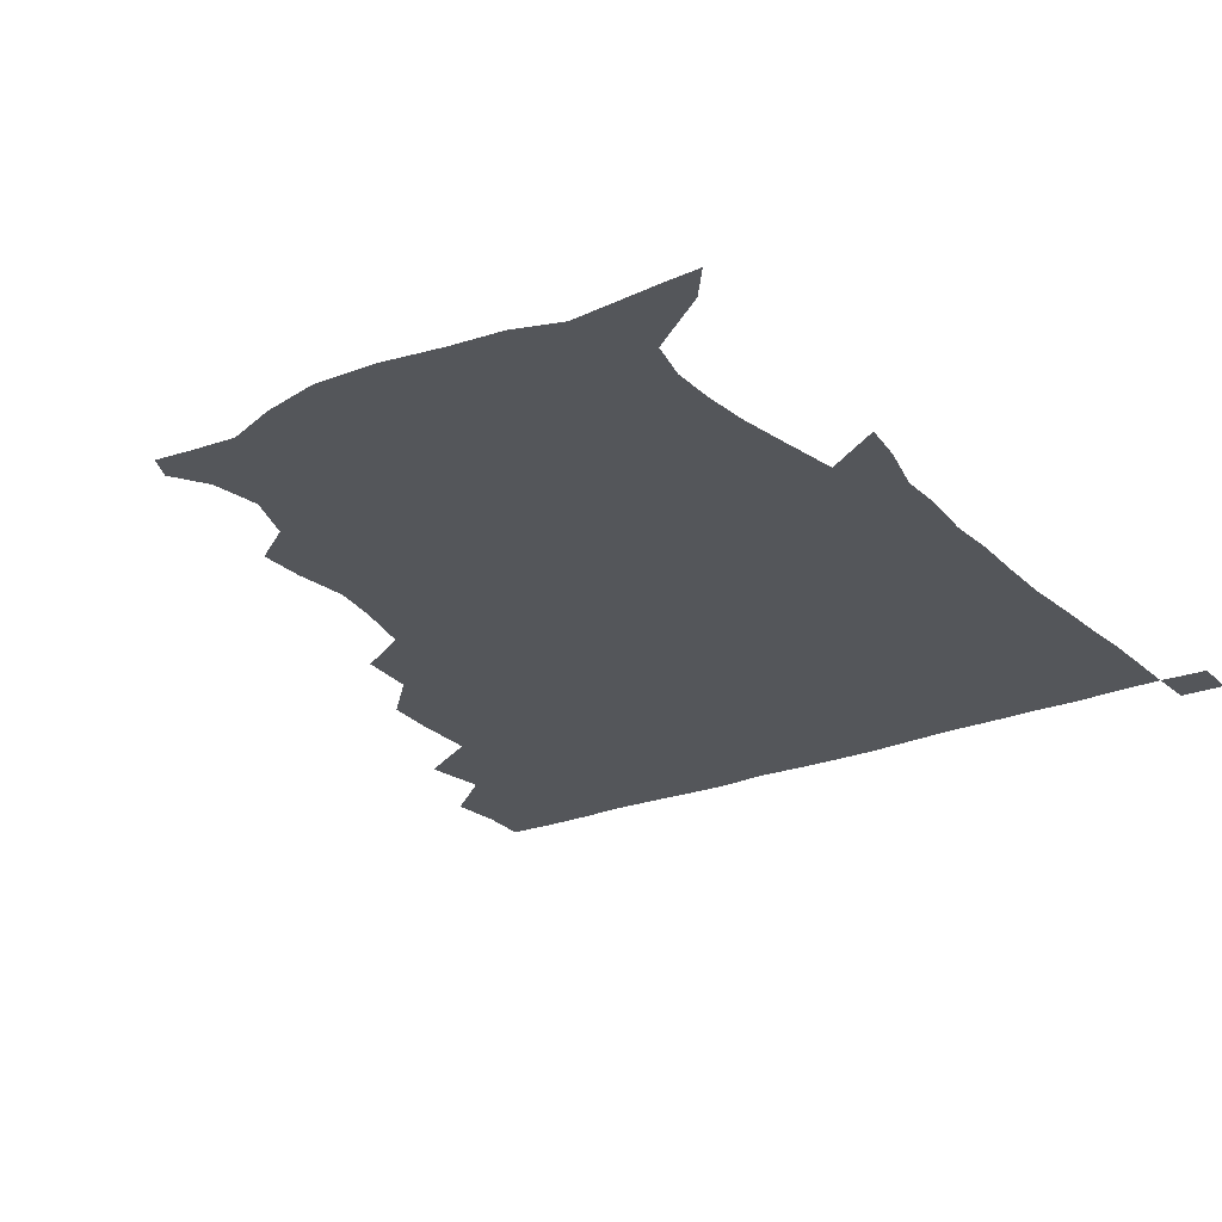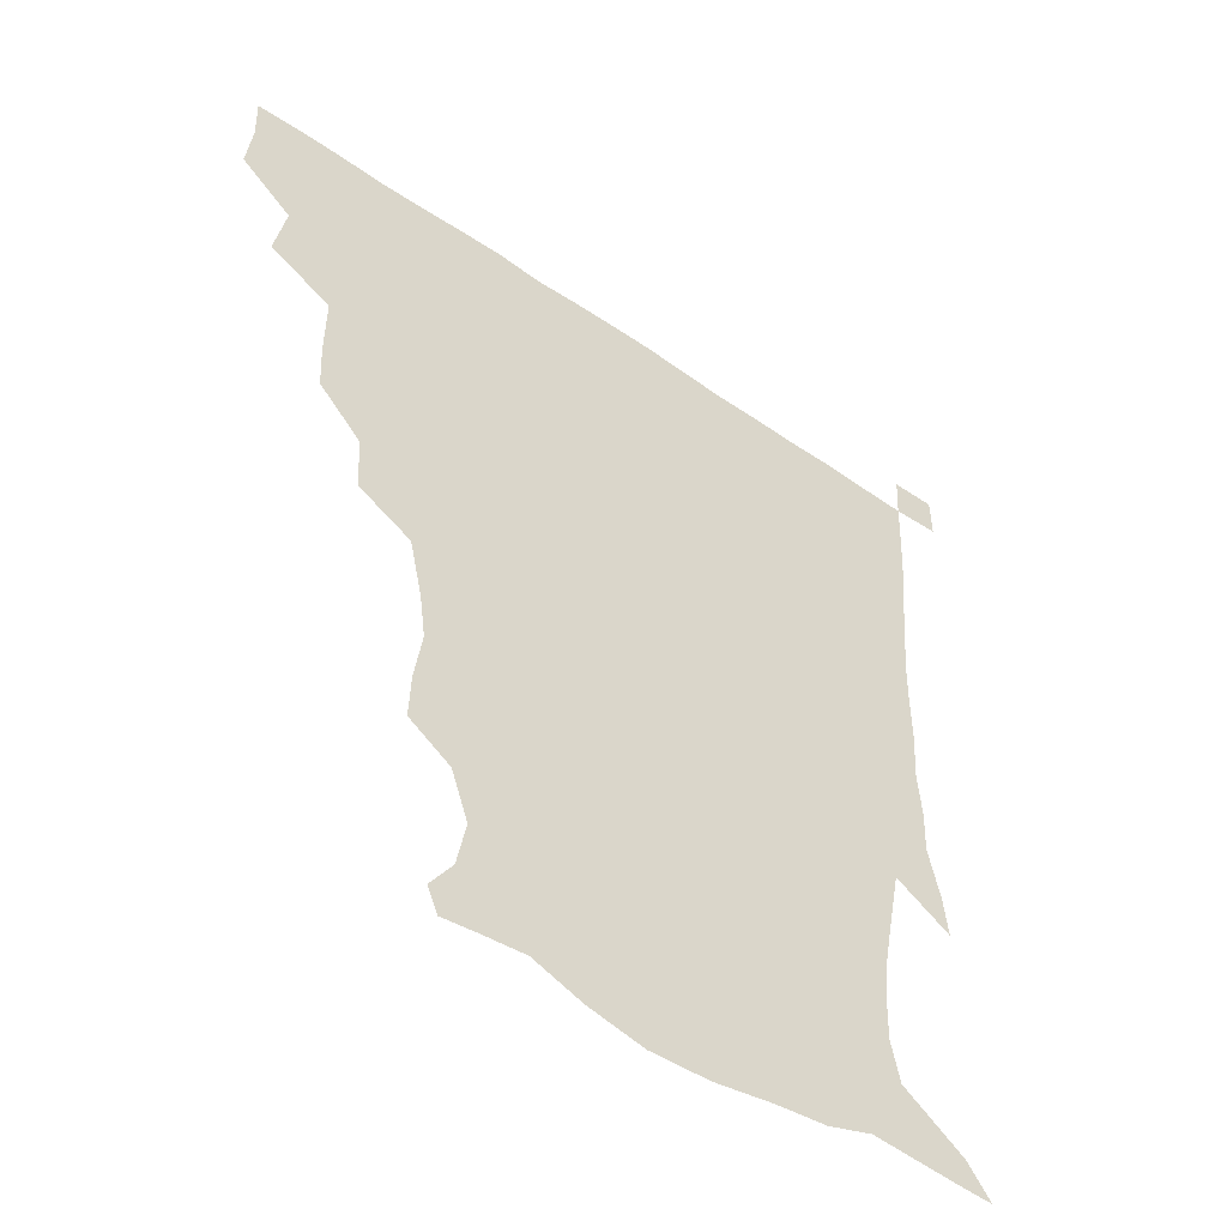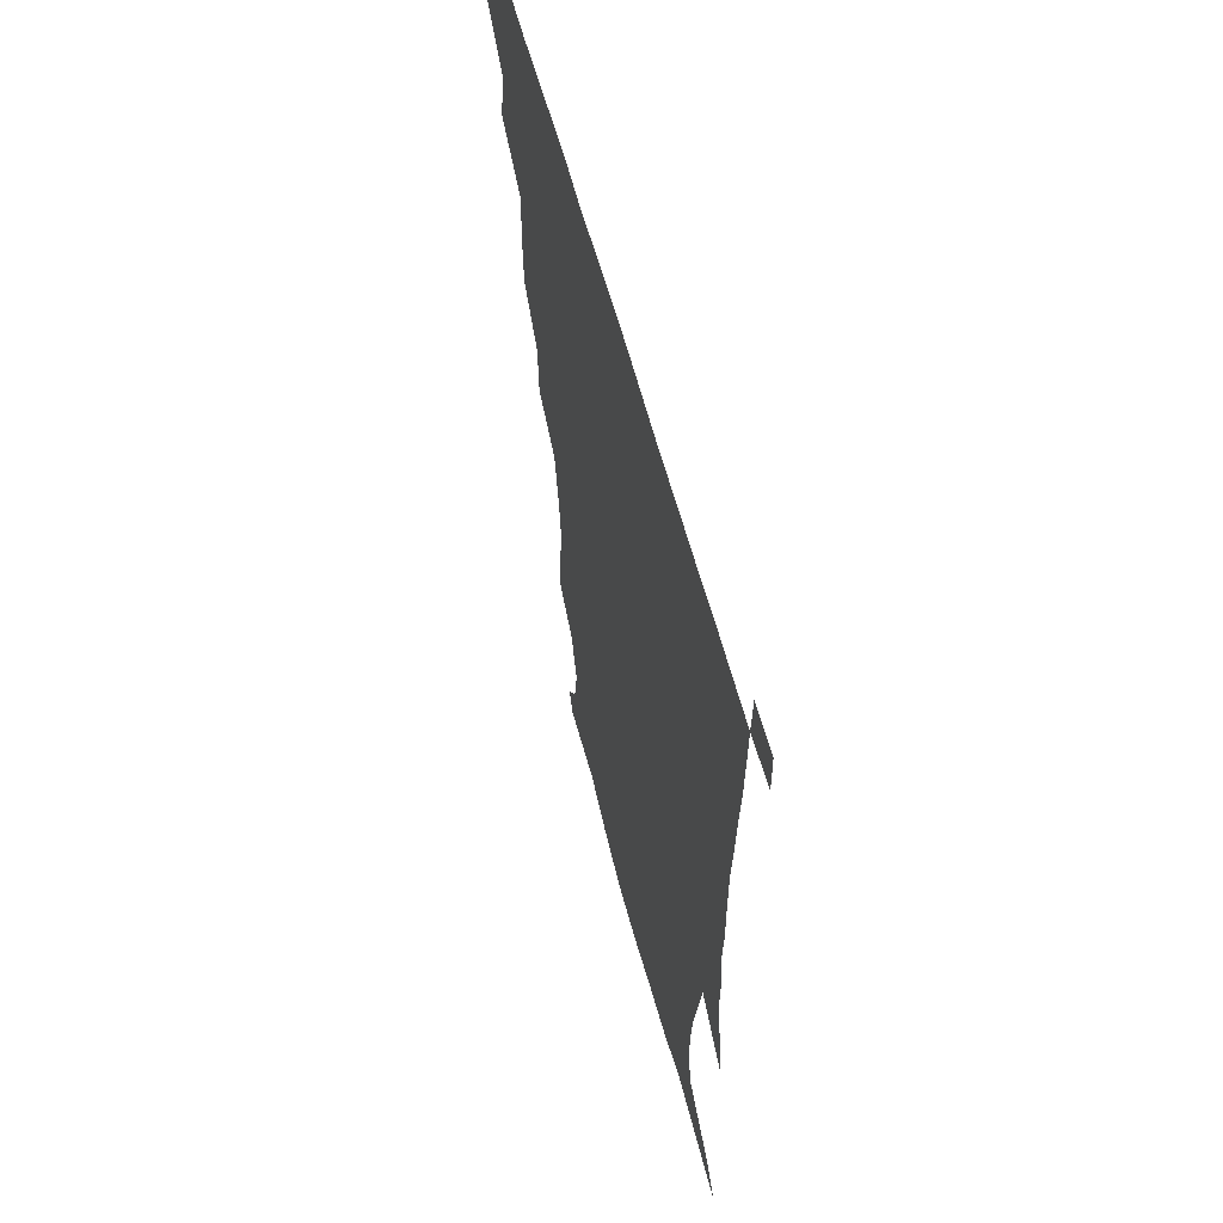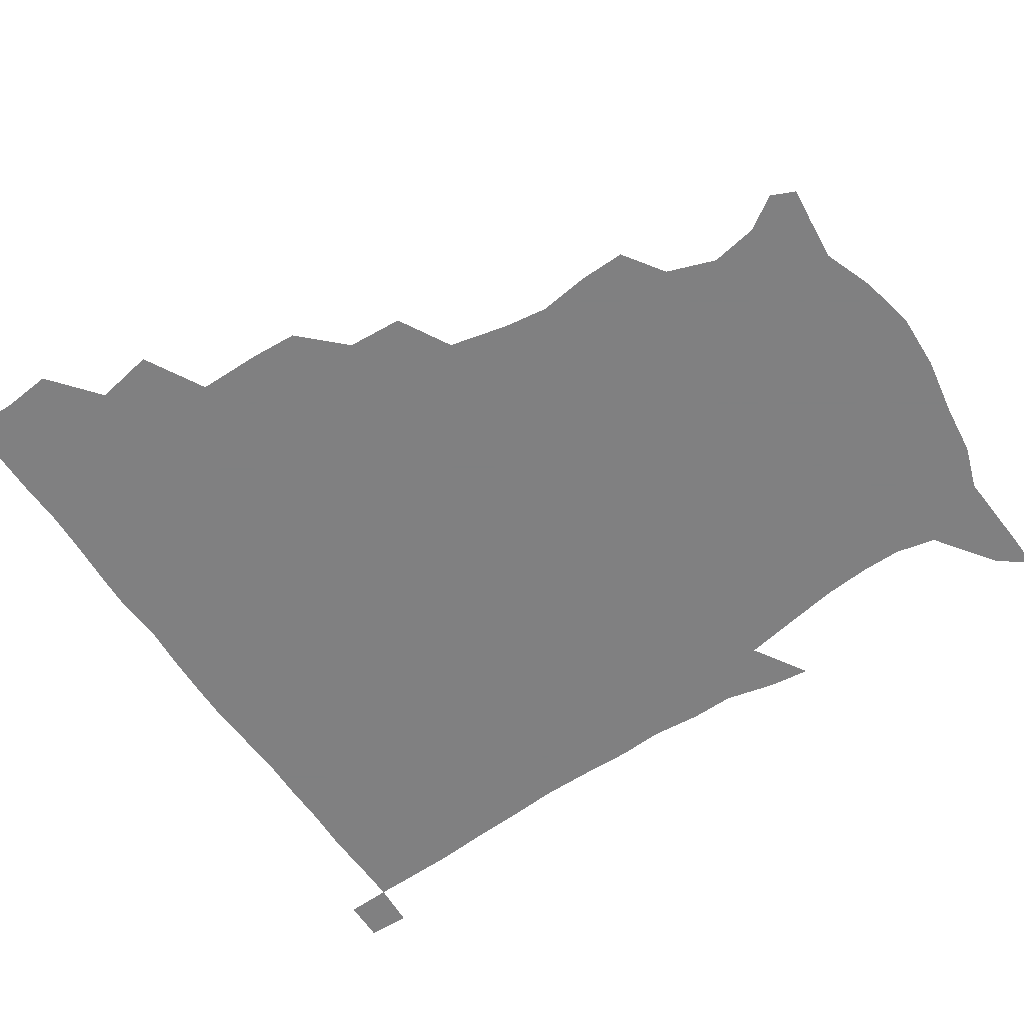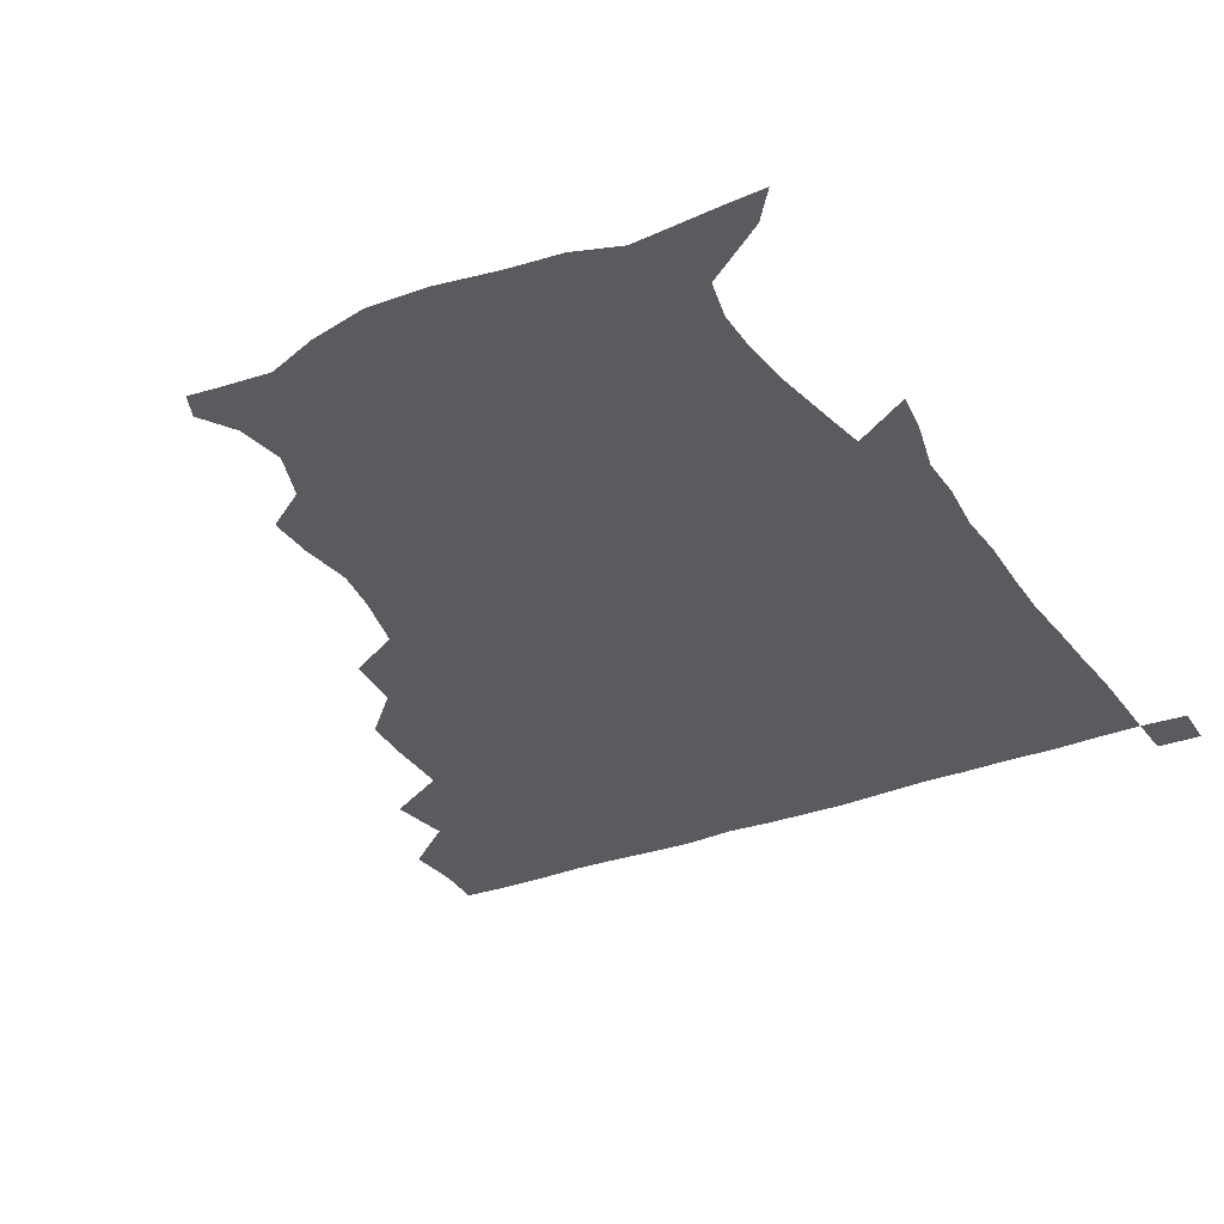
<metadata>
{"format":"obj","ext":"obj","renderer":"f3d","projection":"perspective","resolution":1024,"background":"white","views":[{"elev":-25.4,"azim":33.1,"up":"+Z"},{"elev":-50.1,"azim":-37.3,"up":"+Y"},{"elev":58.7,"azim":75.4,"up":"+Y"},{"elev":-60.0,"azim":-56.8,"up":"+Z"},{"elev":-33.4,"azim":28.1,"up":"+Z"}]}
</metadata>
<code>
v 435.1 403.3 0
v 437 420.5 0
v 436.6 435.6 0
v 448.5 369.1 0
v 452.3 389.1 0
v 451.9 405.2 0
v 451.8 420.6 0
v 451.3 436.4 0
v 469.6 320 0
v 468.9 336 0
v 469.1 357.6 0
v 468.3 375.3 0
v 468.3 391.1 0
v 467.2 405.9 0
v 466.7 421 0
v 466.2 436.4 0
v 485 286.2 0
v 484 305 0
v 484.4 326.2 0
v 483.8 343.3 0
v 484.3 362.1 0
v 483.6 377.1 0
v 482.9 391.6 0
v 482.3 406.1 0
v 481.9 420.9 0
v 481.7 435.9 0
v 506.1 208.7 0
v 506.7 223.8 0
v 509.2 241.4 0
v 507.2 256.3 0
v 502.9 276.1 0
v 499.7 295.3 0
v 501.4 317.5 0
v 500 332.5 0
v 498.7 346.7 0
v 498.6 362.7 0
v 498.1 377.3 0
v 497.5 391.7 0
v 496.9 406.2 0
v 496.7 421 0
v 496.5 436.4 0
v 515.4 155.6 0
v 522.9 166.8 0
v 525.8 182.6 0
v 520.2 199 0
v 521.7 220.6 0
v 520.5 235.4 0
v 519.9 251.5 0
v 517.5 267.9 0
v 515.6 283.9 0
v 514.2 299.6 0
v 514.8 319.2 0
v 513.7 333 0
v 513.7 348.5 0
v 512.9 362.6 0
v 512.8 377.4 0
v 512 391.7 0
v 511.8 406.2 0
v 511.4 420.7 0
v 511.2 437.3 0
v 519 147.3 0
v 527.8 159.3 0
v 533.7 173.6 0
v 534.1 190.1 0
v 532.5 207.6 0
v 534.8 228.3 0
v 533.2 242.7 0
v 531.8 255.9 0
v 529.6 269.8 0
v 528.7 286.6 0
v 529.2 304.1 0
v 528.6 319.3 0
v 528.2 333.9 0
v 528.2 349 0
v 527.8 363 0
v 528 377.5 0
v 527.1 391.7 0
v 526.7 406.4 0
v 526.2 421.8 0
v 525.7 437.8 0
v 530.2 148.5 0
v 541.5 163.4 0
v 546.8 182.1 0
v 545.9 195.9 0
v 546.3 211.1 0
v 546.6 232.4 0
v 546 245.2 0
v 545.4 260.8 0
v 543.6 272.9 0
v 543.3 288.9 0
v 543.4 305.5 0
v 543 320 0
v 543.1 334.7 0
v 542.8 348.9 0
v 542.8 363.4 0
v 542.3 377.3 0
v 542 391.5 0
v 542.3 405.9 0
v 541.7 420.8 0
v 540.9 436.6 0
v 545.4 149.7 0
v 557.2 167.2 0
v 559.2 182.3 0
v 558.4 198 0
v 560.2 215.9 0
v 559.5 231.1 0
v 558.8 246.5 0
v 558.5 260.7 0
v 557.6 275.2 0
v 557.7 291 0
v 558 306.4 0
v 557.2 318.7 0
v 557.4 335 0
v 557.5 349.5 0
v 557.4 363.3 0
v 556.7 377.1 0
v 557.1 391.5 0
v 557 405.8 0
v 556.5 420.7 0
v 555.5 437.5 0
v 562.1 143.3 0
v 571.1 167.8 0
v 573.1 185.4 0
v 573.2 197.4 0
v 572.6 216.8 0
v 573.6 231 0
v 572.3 245.3 0
v 572.3 259.9 0
v 571.7 273.5 0
v 571.4 289.2 0
v 571.6 305.8 0
v 572.2 321.3 0
v 571.8 334.2 0
v 571.8 348.9 0
v 572.2 363.4 0
v 572 377.1 0
v 572.4 391.5 0
v 572.2 405.5 0
v 571.1 421.4 0
v 570 437.9 0
v 580.9 139.1 0
v 585.1 167.5 0
v 586.1 185.3 0
v 587.1 202.9 0
v 586.9 217.6 0
v 587.1 234 0
v 586.8 246.8 0
v 586.2 263.5 0
v 587.1 276.6 0
v 586.1 291.1 0
v 586.2 307.2 0
v 586.3 321.6 0
v 586.6 335.3 0
v 586.7 350.3 0
v 586.6 363 0
v 587.4 377.8 0
v 587.1 391.6 0
v 586.8 405.5 0
v 585.6 421.7 0
v 584.2 438 0
v 600.7 139.6 0
v 599.8 166.3 0
v 600.4 184.9 0
v 600.6 199.8 0
v 601 215.9 0
v 600.3 231.9 0
v 600.3 247.7 0
v 600.6 260.8 0
v 600.1 278.2 0
v 600.6 291.4 0
v 600.4 306.9 0
v 601 319.6 0
v 600.8 335.6 0
v 601 349.2 0
v 601.7 364.4 0
v 601.9 378.2 0
v 601.8 392 0
v 601.3 406.7 0
v 600.3 421.9 0
v 599 437.1 0
v 620.5 142.8 0
v 616.1 163.5 0
v 613.6 184 0
v 613.6 199.6 0
v 614.7 216.6 0
v 614 233 0
v 614.1 246.1 0
v 614.7 262.1 0
v 614.1 276.2 0
v 614.4 291.4 0
v 614.2 306.1 0
v 615.2 322.6 0
v 615.2 335.5 0
v 615.4 348.9 0
v 615.8 364.4 0
v 616.2 378.4 0
v 616.5 392.2 0
v 617 406.3 0
v 616.2 420.9 0
v 614.5 436.2 0
v 637.9 144.6 0
v 630.7 164.8 0
v 628.8 179.9 0
v 626.2 197.5 0
v 626.7 217.7 0
v 627.2 233.2 0
v 628 246.3 0
v 628 263.4 0
v 629 274.7 0
v 628.4 290 0
v 628.5 304.3 0
v 627.9 322.6 0
v 628.9 336.8 0
v 629.7 349.4 0
v 630.1 363.8 0
v 630.6 377.9 0
v 631.1 392.2 0
v 631.9 406.5 0
v 631.2 420.9 0
v 629.5 436.4 0
v 652.9 149.5 0
v 644.8 164.1 0
v 640.3 182 0
v 639.7 196.1 0
v 639.5 213.2 0
v 640.2 229.5 0
v 642.3 243 0
v 641.7 260.6 0
v 641.9 275.4 0
v 641.7 290 0
v 642.1 305 0
v 642.7 318.8 0
v 642.4 335.5 0
v 643.6 348.8 0
v 644.2 363.3 0
v 644.8 378.9 0
v 645.5 392.1 0
v 646 406.8 0
v 646.3 420.8 0
v 645.1 436.1 0
v 668.5 148.3 0
v 658.4 162.7 0
v 652.7 178.1 0
v 651.5 192 0
v 650.8 210.3 0
v 652.7 224.7 0
v 655.1 240.4 0
v 655.6 258.4 0
v 654.7 274.1 0
v 655.3 287.5 0
v 654.8 304 0
v 656 317.2 0
v 655.9 333.4 0
v 657.1 347.8 0
v 658.3 361.9 0
v 658.7 377.9 0
v 659.7 392.4 0
v 660.3 406.7 0
v 660.7 420.9 0
v 660 436.5 0
v 681.7 147.4 0
v 671.7 160.2 0
v 665 172.3 0
v 662.2 186.1 0
v 662.5 199.8 0
v 664.1 215.2 0
v 667.3 232.3 0
v 671.1 251.6 0
v 670 267 0
v 668.6 282.9 0
v 668.2 298.9 0
v 668.7 313.8 0
v 671 326.7 0
v 670.1 345.1 0
v 671.2 360.7 0
v 671.8 377.5 0
v 673.9 391.1 0
v 674.6 406.4 0
v 675.2 421 0
v 675.6 435.8 0
v 693.4 146.8 0
v 685.4 157.5 0
v 690 239.8 0
v 688.5 253.5 0
v 684.6 271 0
v 685.2 285.6 0
v 683.9 302.7 0
v 685 318.1 0
v 684.9 335.4 0
v 685.2 353.4 0
v 686.7 370.3 0
v 687.9 388.2 0
v 689.4 404.5 0
v 690 420.4 0
v 690.6 435.5 0
v 691.4 450.8 0
v 706.1 436.3 0
v 706 451 0
f 5 6 1
f 1 6 2
f 6 7 2
f 2 7 3
f 7 8 3
f 11 12 4
f 4 12 5
f 12 13 5
f 5 13 6
f 13 14 6
f 6 14 7
f 14 15 7
f 7 15 8
f 15 16 8
f 18 19 9
f 9 19 10
f 19 20 10
f 10 20 11
f 20 21 11
f 11 21 12
f 21 22 12
f 12 22 13
f 22 23 13
f 13 23 14
f 23 24 14
f 14 24 15
f 24 25 15
f 15 25 16
f 25 26 16
f 31 32 17
f 17 32 18
f 32 33 18
f 18 33 19
f 33 34 19
f 19 34 20
f 34 35 20
f 20 35 21
f 35 36 21
f 21 36 22
f 36 37 22
f 22 37 23
f 37 38 23
f 23 38 24
f 38 39 24
f 24 39 25
f 39 40 25
f 25 40 26
f 40 41 26
f 45 46 27
f 27 46 28
f 46 47 28
f 28 47 29
f 47 48 29
f 29 48 30
f 48 49 30
f 30 49 31
f 49 50 31
f 31 50 32
f 50 51 32
f 32 51 33
f 51 52 33
f 33 52 34
f 52 53 34
f 34 53 35
f 53 54 35
f 35 54 36
f 54 55 36
f 36 55 37
f 55 56 37
f 37 56 38
f 56 57 38
f 38 57 39
f 57 58 39
f 39 58 40
f 58 59 40
f 40 59 41
f 59 60 41
f 61 62 42
f 42 62 43
f 62 63 43
f 43 63 44
f 63 64 44
f 44 64 45
f 64 65 45
f 45 65 46
f 65 66 46
f 46 66 47
f 66 67 47
f 47 67 48
f 67 68 48
f 48 68 49
f 68 69 49
f 49 69 50
f 69 70 50
f 50 70 51
f 70 71 51
f 51 71 52
f 71 72 52
f 52 72 53
f 72 73 53
f 53 73 54
f 73 74 54
f 54 74 55
f 74 75 55
f 55 75 56
f 75 76 56
f 56 76 57
f 76 77 57
f 57 77 58
f 77 78 58
f 58 78 59
f 78 79 59
f 59 79 60
f 79 80 60
f 61 81 62
f 81 82 62
f 62 82 63
f 82 83 63
f 63 83 64
f 83 84 64
f 64 84 65
f 84 85 65
f 65 85 66
f 85 86 66
f 66 86 67
f 86 87 67
f 67 87 68
f 87 88 68
f 68 88 69
f 88 89 69
f 69 89 70
f 89 90 70
f 70 90 71
f 90 91 71
f 71 91 72
f 91 92 72
f 72 92 73
f 92 93 73
f 73 93 74
f 93 94 74
f 74 94 75
f 94 95 75
f 75 95 76
f 95 96 76
f 76 96 77
f 96 97 77
f 77 97 78
f 97 98 78
f 78 98 79
f 98 99 79
f 79 99 80
f 99 100 80
f 81 101 82
f 101 102 82
f 82 102 83
f 102 103 83
f 83 103 84
f 103 104 84
f 84 104 85
f 104 105 85
f 85 105 86
f 105 106 86
f 86 106 87
f 106 107 87
f 87 107 88
f 107 108 88
f 88 108 89
f 108 109 89
f 89 109 90
f 109 110 90
f 90 110 91
f 110 111 91
f 91 111 92
f 111 112 92
f 92 112 93
f 112 113 93
f 93 113 94
f 113 114 94
f 94 114 95
f 114 115 95
f 95 115 96
f 115 116 96
f 96 116 97
f 116 117 97
f 97 117 98
f 117 118 98
f 98 118 99
f 118 119 99
f 99 119 100
f 119 120 100
f 101 121 102
f 121 122 102
f 102 122 103
f 122 123 103
f 103 123 104
f 123 124 104
f 104 124 105
f 124 125 105
f 105 125 106
f 125 126 106
f 106 126 107
f 126 127 107
f 107 127 108
f 127 128 108
f 108 128 109
f 128 129 109
f 109 129 110
f 129 130 110
f 110 130 111
f 130 131 111
f 111 131 112
f 131 132 112
f 112 132 113
f 132 133 113
f 113 133 114
f 133 134 114
f 114 134 115
f 134 135 115
f 115 135 116
f 135 136 116
f 116 136 117
f 136 137 117
f 117 137 118
f 137 138 118
f 118 138 119
f 138 139 119
f 119 139 120
f 139 140 120
f 121 141 122
f 141 142 122
f 122 142 123
f 142 143 123
f 123 143 124
f 143 144 124
f 124 144 125
f 144 145 125
f 125 145 126
f 145 146 126
f 126 146 127
f 146 147 127
f 127 147 128
f 147 148 128
f 128 148 129
f 148 149 129
f 129 149 130
f 149 150 130
f 130 150 131
f 150 151 131
f 131 151 132
f 151 152 132
f 132 152 133
f 152 153 133
f 133 153 134
f 153 154 134
f 134 154 135
f 154 155 135
f 135 155 136
f 155 156 136
f 136 156 137
f 156 157 137
f 137 157 138
f 157 158 138
f 138 158 139
f 158 159 139
f 139 159 140
f 159 160 140
f 141 161 142
f 161 162 142
f 142 162 143
f 162 163 143
f 143 163 144
f 163 164 144
f 144 164 145
f 164 165 145
f 145 165 146
f 165 166 146
f 146 166 147
f 166 167 147
f 147 167 148
f 167 168 148
f 148 168 149
f 168 169 149
f 149 169 150
f 169 170 150
f 150 170 151
f 170 171 151
f 151 171 152
f 171 172 152
f 152 172 153
f 172 173 153
f 153 173 154
f 173 174 154
f 154 174 155
f 174 175 155
f 155 175 156
f 175 176 156
f 156 176 157
f 176 177 157
f 157 177 158
f 177 178 158
f 158 178 159
f 178 179 159
f 159 179 160
f 179 180 160
f 161 181 162
f 181 182 162
f 162 182 163
f 182 183 163
f 163 183 164
f 183 184 164
f 164 184 165
f 184 185 165
f 165 185 166
f 185 186 166
f 166 186 167
f 186 187 167
f 167 187 168
f 187 188 168
f 168 188 169
f 188 189 169
f 169 189 170
f 189 190 170
f 170 190 171
f 190 191 171
f 171 191 172
f 191 192 172
f 172 192 173
f 192 193 173
f 173 193 174
f 193 194 174
f 174 194 175
f 194 195 175
f 175 195 176
f 195 196 176
f 176 196 177
f 196 197 177
f 177 197 178
f 197 198 178
f 178 198 179
f 198 199 179
f 179 199 180
f 199 200 180
f 181 201 182
f 201 202 182
f 182 202 183
f 202 203 183
f 183 203 184
f 203 204 184
f 184 204 185
f 204 205 185
f 185 205 186
f 205 206 186
f 186 206 187
f 206 207 187
f 187 207 188
f 207 208 188
f 188 208 189
f 208 209 189
f 189 209 190
f 209 210 190
f 190 210 191
f 210 211 191
f 191 211 192
f 211 212 192
f 192 212 193
f 212 213 193
f 193 213 194
f 213 214 194
f 194 214 195
f 214 215 195
f 195 215 196
f 215 216 196
f 196 216 197
f 216 217 197
f 197 217 198
f 217 218 198
f 198 218 199
f 218 219 199
f 199 219 200
f 219 220 200
f 201 221 202
f 221 222 202
f 202 222 203
f 222 223 203
f 203 223 204
f 223 224 204
f 204 224 205
f 224 225 205
f 205 225 206
f 225 226 206
f 206 226 207
f 226 227 207
f 207 227 208
f 227 228 208
f 208 228 209
f 228 229 209
f 209 229 210
f 229 230 210
f 210 230 211
f 230 231 211
f 211 231 212
f 231 232 212
f 212 232 213
f 232 233 213
f 213 233 214
f 233 234 214
f 214 234 215
f 234 235 215
f 215 235 216
f 235 236 216
f 216 236 217
f 236 237 217
f 217 237 218
f 237 238 218
f 218 238 219
f 238 239 219
f 219 239 220
f 239 240 220
f 221 241 222
f 241 242 222
f 222 242 223
f 242 243 223
f 223 243 224
f 243 244 224
f 224 244 225
f 244 245 225
f 225 245 226
f 245 246 226
f 226 246 227
f 246 247 227
f 227 247 228
f 247 248 228
f 228 248 229
f 248 249 229
f 229 249 230
f 249 250 230
f 230 250 231
f 250 251 231
f 231 251 232
f 251 252 232
f 232 252 233
f 252 253 233
f 233 253 234
f 253 254 234
f 234 254 235
f 254 255 235
f 235 255 236
f 255 256 236
f 236 256 237
f 256 257 237
f 237 257 238
f 257 258 238
f 238 258 239
f 258 259 239
f 239 259 240
f 259 260 240
f 241 261 242
f 261 262 242
f 242 262 243
f 262 263 243
f 243 263 244
f 263 264 244
f 244 264 245
f 264 265 245
f 245 265 246
f 265 266 246
f 246 266 247
f 266 267 247
f 247 267 248
f 267 268 248
f 248 268 249
f 268 269 249
f 249 269 250
f 269 270 250
f 250 270 251
f 270 271 251
f 251 271 252
f 271 272 252
f 252 272 253
f 272 273 253
f 253 273 254
f 273 274 254
f 254 274 255
f 274 275 255
f 255 275 256
f 275 276 256
f 256 276 257
f 276 277 257
f 257 277 258
f 277 278 258
f 258 278 259
f 278 279 259
f 259 279 260
f 279 280 260
f 261 281 262
f 281 282 262
f 262 282 263
f 268 283 269
f 283 284 269
f 269 284 270
f 284 285 270
f 270 285 271
f 285 286 271
f 271 286 272
f 286 287 272
f 272 287 273
f 287 288 273
f 273 288 274
f 288 289 274
f 274 289 275
f 289 290 275
f 275 290 276
f 290 291 276
f 276 291 277
f 291 292 277
f 277 292 278
f 292 293 278
f 278 293 279
f 293 294 279
f 279 294 280
f 294 295 280
f 295 297 296
f 297 298 296

</code>
